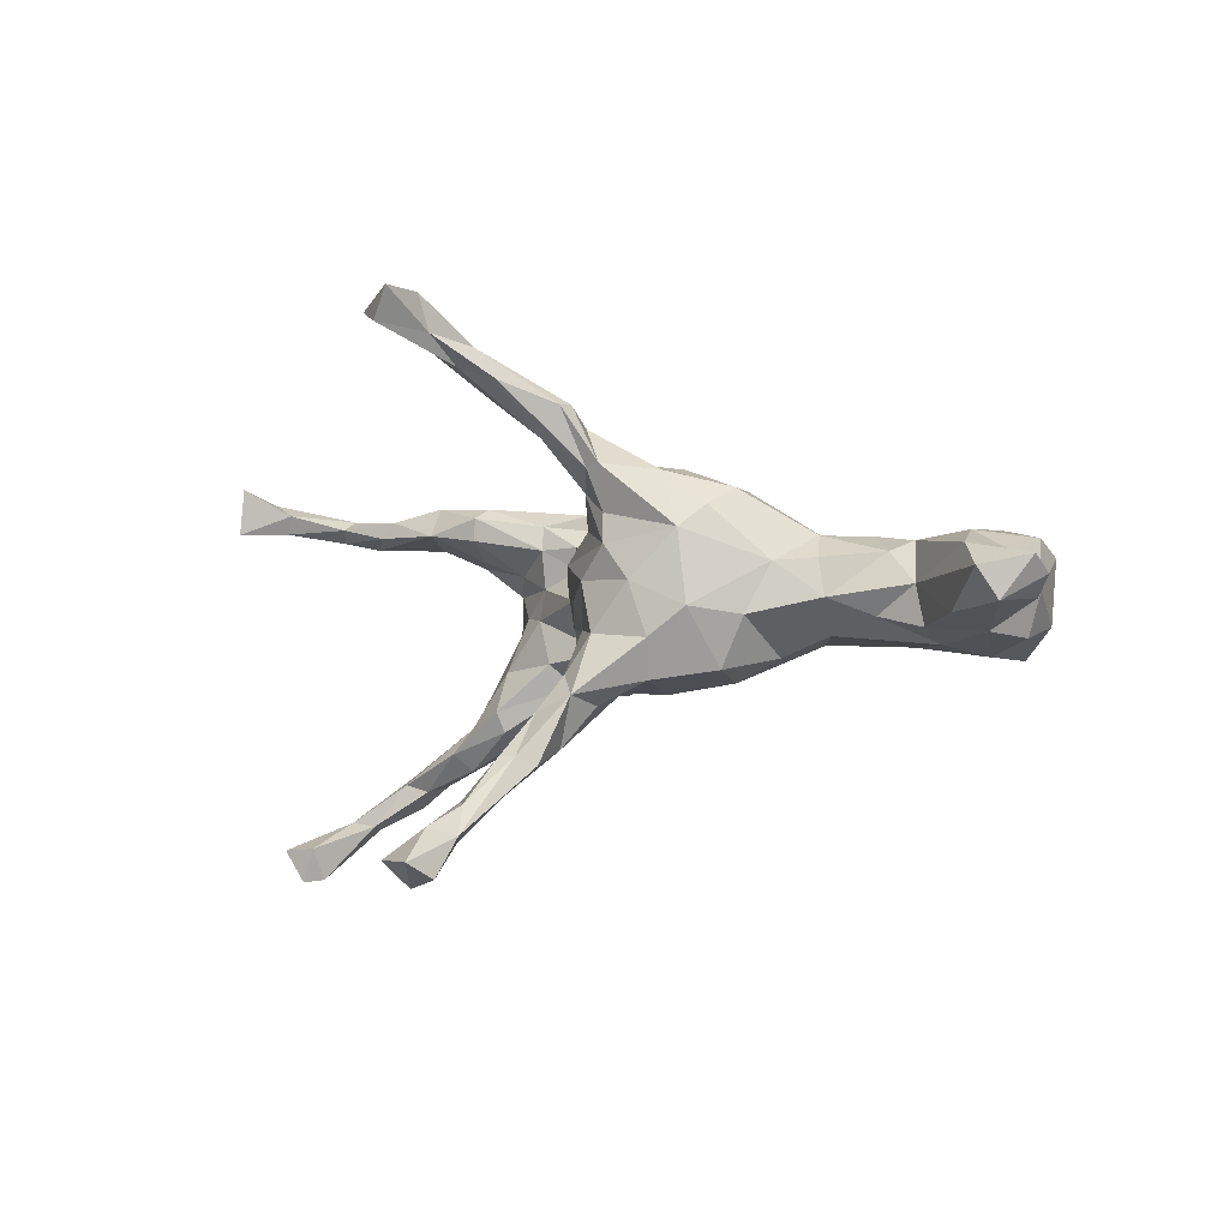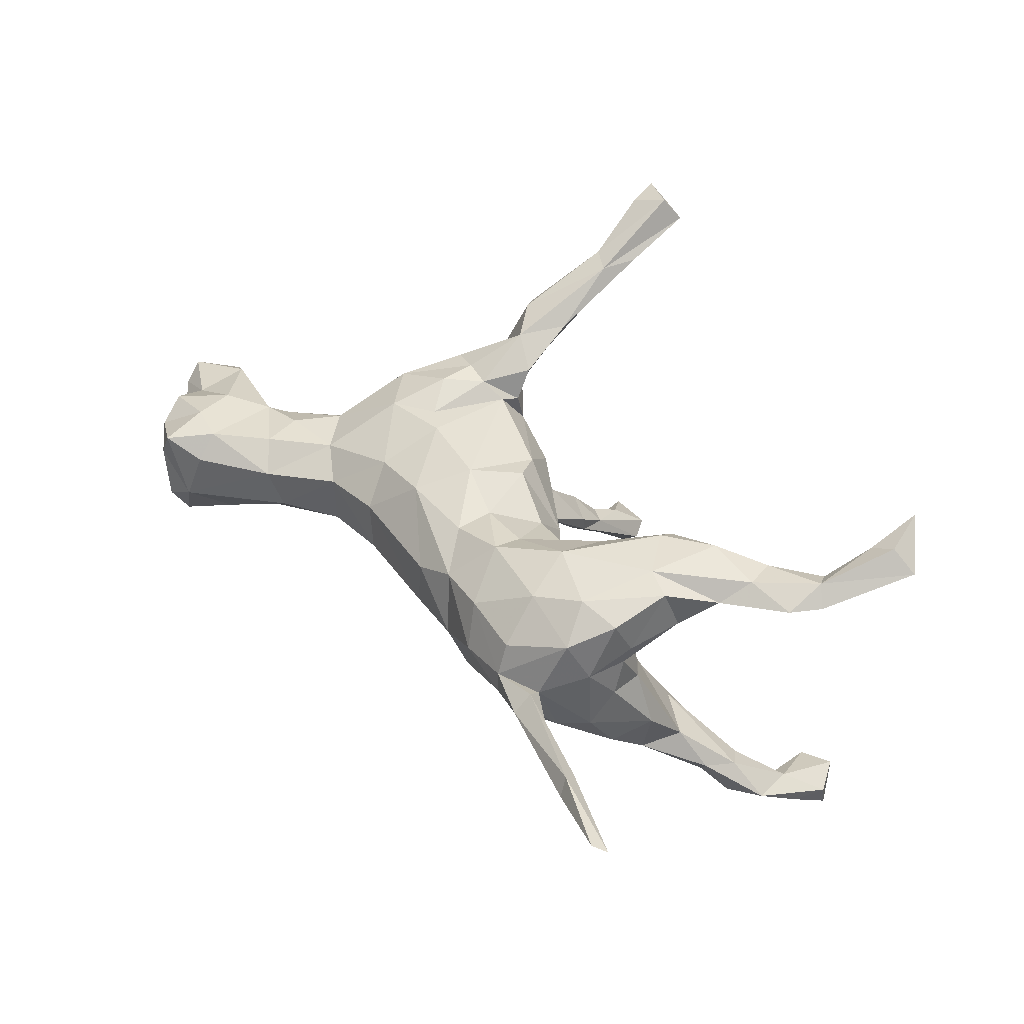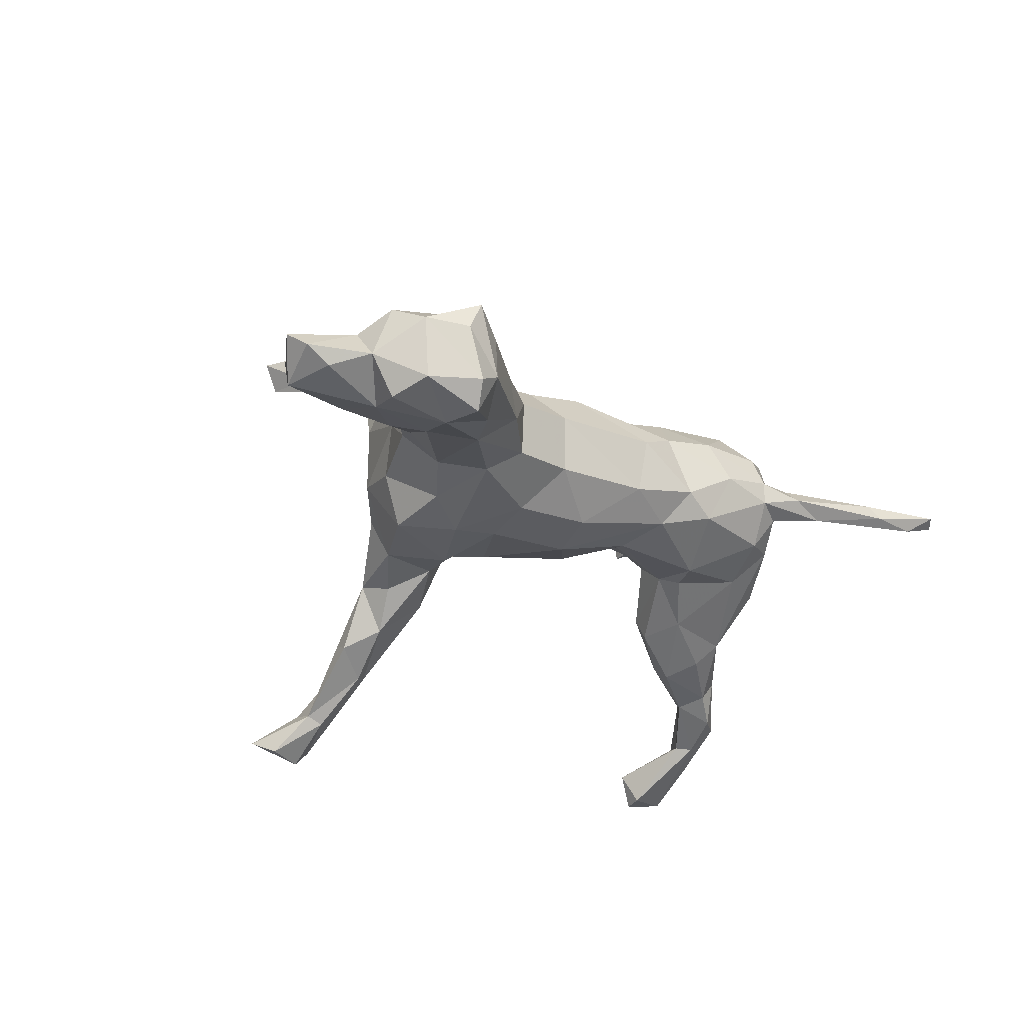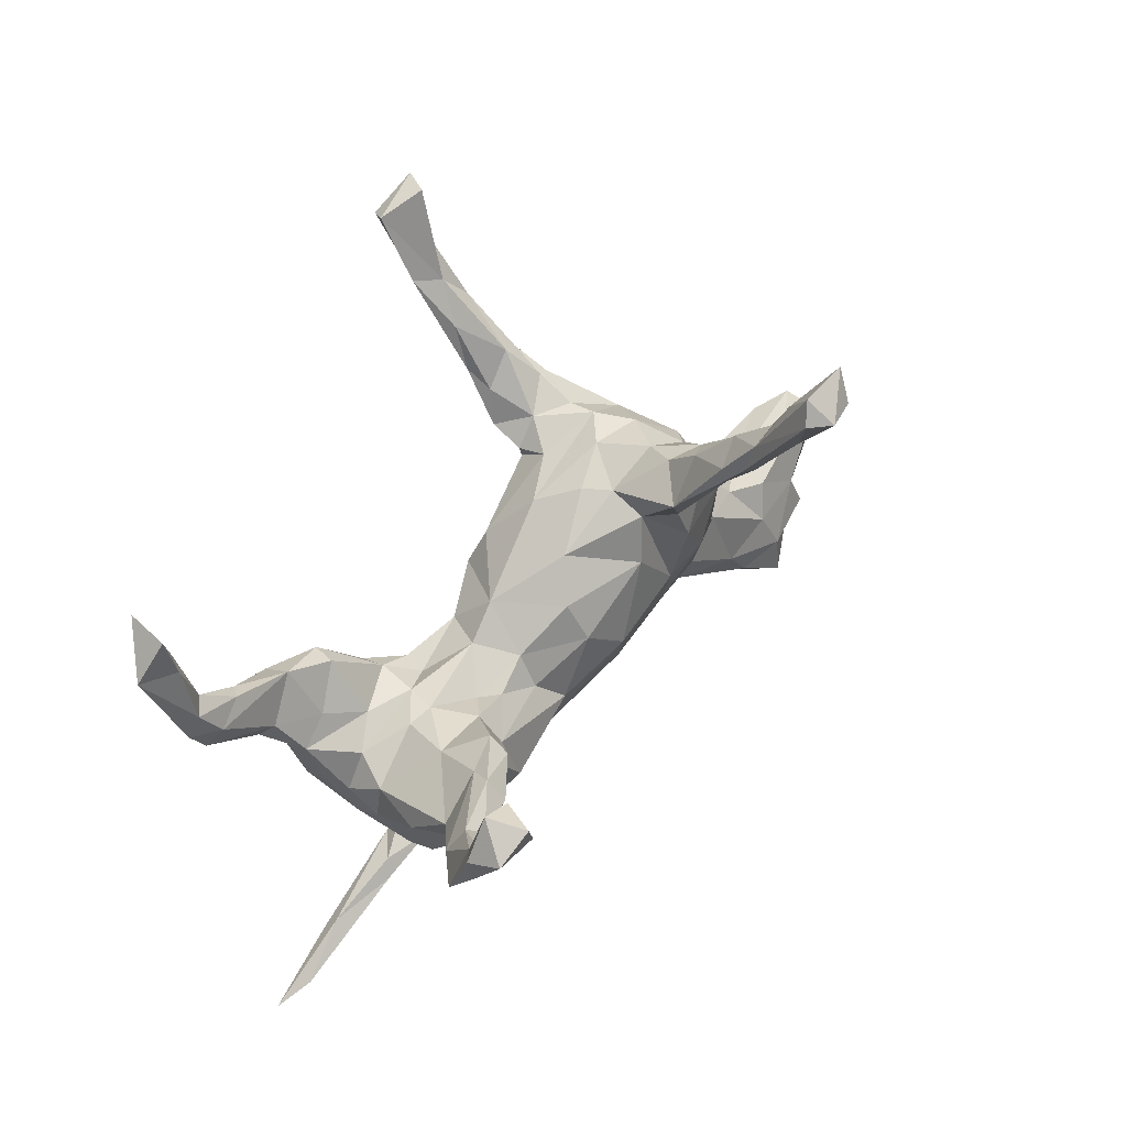
<metadata>
{"format":"obj","ext":"obj","renderer":"f3d","projection":"perspective","resolution":1024,"background":"white","views":[{"elev":-7.1,"azim":-129.4,"up":"+Z"},{"elev":42.5,"azim":43.5,"up":"+Z"},{"elev":-22.7,"azim":-52.4,"up":"+Z"},{"elev":42.1,"azim":127.3,"up":"+Y"}]}
</metadata>
<code>
v 0.6796 -0.4604 0.04197
v 0.6575 -0.4763 0.05384
v 0.5414 -0.4218 0.03066
v 0.6182 -0.4424 0.02232
v 0.528 -0.3751 0.03636
v 0.5348 -0.4028 0.0587
v 0.4242 -0.3448 0.007013
v 0.3671 -0.3081 0.0583
v 0.3596 -0.3396 0.03027
v 0.4102 -0.3152 0.01968
v 0.3617 -0.2817 0.03733
v 0.3399 -0.2939 -0.009021
v 0.3876 -0.2404 0.1344
v 0.4411 -0.1729 -0.1117
v 0.42 -0.2172 0.06898
v 0.4234 -0.2142 -0.04717
v 0.3775 -0.249 -0.05647
v 0.4358 -0.1726 0.166
v 0.4713 -0.1031 -0.09558
v 0.4381 -0.1491 0.06935
v 0.4389 -0.171 0.008977
v 0.4494 -0.1449 0.1054
v 0.5364 -0.01691 -0.2382
v 0.2891 -0.3066 0.0504
v 0.35 -0.1886 -0.1087
v 0.6334 0.04623 0.1801
v 0.2833 -0.2135 0.1673
v 0.3643 -0.178 0.1849
v 0.2888 -0.3075 0.009633
v 0.4365 -0.1061 0.00043
v 0.6666 0.09336 0.1774
v 0.2878 -0.2845 0.103
v 0.6243 0.04464 -0.3047
v 0.4431 -0.08917 -0.1954
v 0.4624 -0.07802 0.1928
v 0.528 -0.01064 0.1722
v 0.4352 -0.04474 -0.2254
v 0.5172 -0.005493 -0.2685
v 0.4771 -0.05461 0.12
v 0.6443 0.1144 0.2078
v 0.6456 0.1253 -0.367
v 0.6148 0.08218 0.1564
v 0.5646 0.03291 -0.2496
v 0.4068 -0.08573 0.06324
v 0.6499 0.1313 0.1677
v 0.31 -0.2673 -0.06327
v 0.5656 0.01557 -0.3068
v 0.4283 -0.01415 0.1237
v 0.6012 0.08031 -0.3437
v 0.2214 -0.1732 -0.1199
v 0.482 -0.02982 -0.1777
v 0.5543 0.04047 0.2028
v 0.4164 -0.05912 0.2071
v 0.5083 0.04573 -0.2807
v 0.5449 0.09824 0.1962
v 0.1646 -0.2563 -0.05101
v 0.7379 0.2568 0.1914
v 0.5116 0.01006 0.1494
v 0.2654 -0.1187 -0.1193
v 0.1979 -0.2869 0.03503
v 0.6265 0.1498 0.1875
v 0.5667 0.1091 0.1693
v 0.6082 0.1357 -0.3336
v 0.5837 0.1059 -0.3401
v 0.4575 0.0805 0.1637
v 0.5383 0.06974 -0.2678
v 0.6584 0.2073 -0.4321
v 0.1798 -0.2524 0.108
v 0.6958 0.2481 0.23
v 0.4161 0.0147 -0.2466
v 0.5855 0.208 -0.4346
v 0.4582 0.05873 0.2135
v 0.4056 0.02479 -0.1755
v 0.3562 -0.04756 0.09179
v 0.3378 -0.04499 0.01628
v 0.1457 -0.1628 0.1597
v 0.6655 0.189 -0.3779
v 0.2515 -0.08191 -0.1069
v 0.6306 0.259 -0.3841
v 0.4265 0.05102 -0.2193
v 0.2652 -0.1208 0.1967
v 0.1117 -0.251 -0.01331
v 0.3679 0.0203 0.206
v 0.3355 -0.06886 -0.1741
v 0.3698 -0.02312 -0.07669
v 0.696 0.323 0.1704
v 0.6682 0.2383 0.1764
v 0.5761 0.2385 -0.3817
v 0.3321 0.02903 -0.1499
v 0.3658 0.05183 0.1872
v 0.2944 -0.03583 0.007904
v 0.219 -0.06089 0.08968
v 0.3328 0.009846 -0.1851
v 0.2789 -0.03127 0.1696
v 0.09124 -0.1984 -0.07096
v 0.2752 -0.02426 0.127
v 0.2644 -0.03288 -0.06984
v 0.3733 0.04929 0.1482
v 0.6011 0.2405 -0.4394
v 0.07317 -0.1194 -0.1021
v 0.6813 0.3252 0.2493
v 0.2175 -0.05376 -0.02737
v 0.6527 0.245 0.2067
v 0.1552 -0.1109 0.149
v 0.1961 -0.04075 -0.06414
v 0.2809 -0.03712 0.06071
v -0.003827 -0.2123 -0.03617
v 0.04451 -0.1525 0.1322
v 0.08635 -0.2217 0.09272
v 0.2133 -0.05071 0.1281
v 0.1601 -0.003859 0.02692
v 0.1269 -0.01322 -0.0489
v 0.1236 -0.07065 -0.07738
v 0.06039 -0.08979 0.1383
v 0.01247 -0.2206 0.06244
v -0.07493 -0.1328 -0.1064
v -0.04785 -0.06519 -0.1345
v -0.1752 -0.1688 0.05662
v 0.1198 -0.01478 0.09971
v 0.03072 0.02909 0.1394
v 0.02818 -0.009649 -0.1165
v 0.04317 0.05541 -0.08313
v -0.1737 -0.1659 -0.0431
v -0.08575 -0.1325 0.1353
v -0.02455 -0.05155 0.1652
v -0.1967 -0.1064 0.1147
v 0.1068 0.05036 0.02993
v -0.2018 -0.08927 -0.1084
v 0.003566 0.08475 0.121
v -0.2858 -0.159 0.04563
v -0.2865 -0.1552 -0.04801
v -0.406 -0.2208 0.03198
v -0.3381 -0.1161 0.07934
v -0.3753 -0.2116 -0.03137
v -0.1853 -0.01325 -0.1348
v -0.3311 -0.1115 -0.0833
v -0.09989 0.0781 -0.1313
v -0.2738 -0.004502 0.1531
v -0.5283 -0.2852 0.03504
v -0.5791 -0.2896 -0.1162
v -0.1346 0.149 0.1501
v -0.4997 -0.2457 -0.09036
v -0.5498 -0.3063 -0.04899
v -0.1548 -0.008457 0.1626
v -0.03664 0.1661 0.0484
v -0.5975 -0.3138 -0.07254
v 0.001756 0.1208 -0.04714
v -0.4443 -0.1776 0.07071
v -0.5946 -0.3073 0.06518
v -0.1973 0.02791 0.1563
v -0.118 0.1608 -0.1179
v -0.4496 -0.1863 -0.09165
v -0.08437 0.1929 -0.01628
v -0.6194 -0.304 0.01684
v -0.5307 -0.2451 0.07476
v -0.4485 -0.1073 0.07218
v -0.2303 0.08705 0.1836
v -0.1926 0.0955 -0.1631
v -0.5736 -0.2175 -0.1145
v -0.174 0.1378 0.1782
v -0.3989 -0.05591 -0.07882
v -0.1627 0.1578 -0.1601
v -0.1204 0.1768 0.144
v -0.2628 0.01379 -0.1448
v -0.6634 -0.2533 -0.07483
v -0.1182 0.2045 0.1982
v -0.3936 -0.0389 0.074
v -0.3414 -0.006017 -0.1114
v -0.3223 0.09872 -0.1345
v -0.6735 -0.255 0.02683
v -0.1102 0.1945 -0.06223
v -0.5315 -0.1033 0.05655
v -0.2219 0.1526 0.1831
v -0.1558 0.2258 0.1409
v -0.09511 0.2376 -0.1955
v -0.1191 0.1907 0.09014
v -0.5057 -0.07372 0.04042
v -0.3667 0.09231 -0.05429
v -0.5407 -0.1484 -0.09804
v -0.1558 0.2338 0.006602
v -0.5991 -0.219 0.07477
v -0.3338 0.07878 0.1438
v -0.4855 -0.0658 -0.05644
v -0.4374 -0.00656 -0.0273
v -0.5566 -0.07618 -0.0131
v -0.427 -0.003164 0.03392
v -0.2145 0.2387 0.05615
v -0.274 0.1746 0.1678
v -0.1015 0.3574 -0.2806
v -0.6747 -0.1883 -0.09747
v -0.2525 0.1825 -0.1498
v -0.6925 -0.1991 0.05004
v -0.2127 0.237 0.1035
v -0.1931 0.2322 -0.1875
v -0.5644 -0.08606 -0.07835
v -0.1285 0.2675 0.2123
v -0.1584 0.2672 -0.1394
v -0.105 0.3664 -0.3156
v -0.1928 0.2445 -0.07841
v -0.2556 0.2244 -0.00233
v -0.1156 0.3791 0.2741
v -0.649 -0.1311 -0.08896
v -0.1706 0.2354 0.2377
v -0.7119 -0.176 -0.03021
v -0.3335 0.1346 0.1128
v -0.2758 0.2049 -0.08852
v -0.2117 0.2701 0.1688
v -0.6494 -0.05107 -0.06787
v -0.3922 0.05829 0.02707
v -0.1302 0.3576 -0.3234
v -0.6065 -0.1435 0.06818
v -0.2337 0.2628 0.1732
v -0.3272 0.1719 -0.04321
v -0.3168 0.1798 0.07581
v -0.1159 0.3009 0.2511
v -0.2012 0.2893 -0.1741
v -0.1622 0.2782 -0.2537
v -0.08518 0.4621 0.337
v -0.1471 0.3141 -0.1983
v -0.1729 0.3247 0.2117
v -0.1901 0.3419 -0.2808
v -0.2018 0.2892 0.2629
v -0.7538 -0.1203 -0.05133
v -0.2101 0.3186 0.2589
v -0.7031 -0.1336 0.02044
v -0.1717 0.4083 0.2913
v -0.08851 0.5212 -0.432
v -0.1756 0.3719 -0.2668
v -0.1525 0.3855 -0.2669
v -0.1309 0.4511 0.3103
v -0.738 -0.007838 -0.01182
v -0.7574 -0.03455 -0.06271
v -0.789 -0.1039 -0.02169
v -0.1099 0.4222 -0.3324
v -0.1566 0.4594 -0.3847
v -0.1462 0.513 0.3508
v -0.113 0.4067 0.332
v -0.1509 0.4334 0.3388
v -0.6882 -0.0403 0.02916
v -0.1325 0.447 -0.3976
v -0.1468 0.4458 -0.3391
v -0.1376 0.5038 -0.3724
v -0.7979 -0.06631 0.003883
v -0.09577 0.5579 0.422
v -0.1058 0.5592 -0.4207
v -0.06839 0.5766 0.3846
v -0.1519 0.5366 0.4061
v -0.1814 0.5193 -0.4493
v -0.1232 0.5195 -0.4619
v -0.1685 0.6056 0.4042
v -0.1393 0.6058 0.355
v -0.188 0.5744 -0.4256
f 104 119 114
f 109 108 124
f 118 124 126
f 81 104 76
f 68 27 76
f 27 81 76
f 109 68 76
f 101 57 86
f 87 103 86
f 86 103 101
f 83 72 90
f 72 65 90
f 90 65 98
f 98 96 90
f 96 94 90
f 83 90 94
f 81 83 94
f 104 81 94
f 94 96 110
f 94 110 104
f 76 104 114
f 108 76 114
f 108 114 125
f 120 114 119
f 114 120 125
f 124 108 125
f 125 120 129
f 141 125 129
f 124 125 144
f 124 144 126
f 126 144 138
f 191 158 169
f 191 216 194
f 162 191 194
f 197 175 219
f 164 168 169
f 164 169 158
f 162 158 191
f 151 162 175
f 171 151 175
f 151 158 162
f 128 136 164
f 158 135 164
f 117 135 137
f 151 135 158
f 137 135 151
f 135 128 164
f 117 128 135
f 121 117 137
f 117 116 128
f 100 117 121
f 78 50 100
f 89 78 97
f 93 78 89
f 93 84 78
f 59 50 78
f 25 50 59
f 84 59 78
f 25 59 84
f 85 73 89
f 85 51 73
f 63 77 79
f 63 33 77
f 41 33 49
f 33 41 77
f 33 47 49
f 248 235 252
f 248 252 249
f 245 249 252
f 240 235 248
f 240 248 249
f 227 249 245
f 79 99 88
f 31 42 45
f 71 88 99
f 99 67 71
f 64 88 71
f 49 64 71
f 67 49 71
f 41 49 67
f 79 67 99
f 77 67 79
f 77 41 67
f 169 178 213
f 200 199 206
f 180 199 200
f 171 197 199
f 180 171 199
f 171 175 197
f 85 89 97
f 78 100 113
f 122 121 137
f 199 197 216
f 216 191 206
f 197 219 216
f 206 199 216
f 16 14 19
f 16 19 21
f 17 14 16
f 21 19 30
f 25 17 46
f 46 29 56
f 46 56 50
f 30 85 75
f 75 85 91
f 56 95 50
f 56 82 95
f 91 85 97
f 91 97 102
f 97 78 105
f 102 97 105
f 78 113 105
f 100 50 95
f 95 82 107
f 102 105 112
f 105 113 112
f 113 100 121
f 95 117 100
f 95 107 116
f 117 95 116
f 116 107 123
f 113 121 112
f 121 122 112
f 128 116 123
f 123 131 128
f 140 165 159
f 152 159 179
f 142 140 159
f 152 179 161
f 136 152 161
f 168 136 161
f 153 147 171
f 8 5 10
f 140 143 146
f 142 159 152
f 142 143 140
f 134 142 152
f 164 136 168
f 128 131 136
f 147 151 171
f 147 122 137
f 191 169 213
f 147 137 151
f 181 155 211
f 155 172 211
f 148 156 172
f 155 148 172
f 156 167 177
f 156 133 167
f 148 133 156
f 139 155 149
f 143 139 149
f 139 132 155
f 155 132 148
f 148 132 133
f 132 130 133
f 133 130 126
f 129 145 176
f 134 130 132
f 118 126 130
f 129 127 145
f 120 127 129
f 120 119 127
f 119 111 127
f 115 124 118
f 115 109 124
f 9 6 8
f 7 3 9
f 7 10 5
f 3 6 9
f 187 200 214
f 149 155 181
f 170 149 181
f 145 187 176
f 174 176 187
f 174 187 193
f 193 214 212
f 214 193 187
f 167 182 209
f 167 209 186
f 177 167 186
f 156 177 172
f 172 177 185
f 172 185 239
f 170 181 192
f 192 181 211
f 170 192 204
f 204 192 225
f 192 211 225
f 209 205 214
f 211 172 239
f 225 211 239
f 204 225 233
f 225 239 243
f 233 225 243
f 243 239 231
f 18 22 35
f 40 31 57
f 57 31 45
f 31 26 42
f 26 31 40
f 6 5 8
f 4 3 7
f 4 7 5
f 1 4 5
f 6 1 5
f 2 1 6
f 3 2 6
f 4 2 3
f 4 1 2
f 190 165 204
f 159 190 202
f 159 165 190
f 195 202 208
f 179 202 195
f 179 159 202
f 179 195 183
f 161 184 178
f 169 168 178
f 191 213 206
f 161 179 183
f 168 161 178
f 92 111 119
f 119 110 92
f 104 110 119
f 76 108 109
f 96 92 110
f 96 106 92
f 74 96 98
f 82 109 115
f 82 60 109
f 74 106 96
f 48 74 98
f 74 44 106
f 60 68 109
f 32 27 68
f 24 68 60
f 24 32 68
f 48 39 74
f 39 44 74
f 20 44 39
f 35 22 39
f 39 48 58
f 24 13 32
f 11 13 24
f 11 15 13
f 22 20 39
f 22 15 20
f 13 15 18
f 18 15 22
f 243 231 232
f 232 233 243
f 223 233 232
f 231 208 232
f 92 106 111
f 20 30 44
f 24 8 11
f 127 112 122
f 123 107 118
f 115 118 107
f 111 112 127
f 111 102 112
f 106 91 111
f 111 91 102
f 82 115 107
f 122 147 127
f 131 134 152
f 131 152 136
f 161 183 184
f 208 202 232
f 123 118 130
f 127 147 145
f 123 130 131
f 131 130 134
f 145 147 153
f 134 132 143
f 134 143 142
f 143 132 139
f 143 149 154
f 143 154 146
f 145 153 180
f 153 171 180
f 146 154 170
f 146 170 165
f 187 145 180
f 187 180 200
f 184 209 178
f 184 186 209
f 177 186 184
f 165 140 146
f 183 185 184
f 177 184 185
f 183 195 185
f 195 208 185
f 165 170 204
f 200 206 213
f 200 213 214
f 178 209 213
f 213 209 214
f 239 185 231
f 185 208 231
f 202 223 232
f 190 204 202
f 202 204 223
f 223 204 233
f 106 75 91
f 106 44 75
f 44 30 75
f 56 60 82
f 29 60 56
f 29 24 60
f 20 21 30
f 12 29 46
f 29 9 24
f 7 9 29
f 9 8 24
f 17 12 46
f 11 17 16
f 17 11 12
f 7 29 12
f 10 12 11
f 10 7 12
f 15 21 20
f 15 16 21
f 11 16 15
f 8 10 11
f 46 50 25
f 14 34 19
f 85 30 51
f 30 19 51
f 34 17 25
f 14 17 34
f 221 216 228
f 217 216 221
f 217 194 216
f 228 219 229
f 216 219 228
f 219 189 229
f 217 162 194
f 175 162 217
f 175 189 219
f 189 175 198
f 70 84 93
f 80 93 89
f 80 70 93
f 89 73 80
f 70 37 84
f 43 73 51
f 34 25 84
f 34 84 37
f 38 34 37
f 51 23 43
f 38 23 34
f 34 23 51
f 19 34 51
f 235 228 241
f 228 229 241
f 221 228 235
f 210 221 235
f 210 217 221
f 229 234 241
f 189 234 229
f 189 198 234
f 198 217 210
f 198 175 217
f 73 66 80
f 80 54 70
f 54 38 70
f 54 80 66
f 73 43 66
f 66 64 54
f 63 64 66
f 38 37 70
f 203 222 212
f 230 220 226
f 220 207 226
f 207 224 226
f 212 224 207
f 212 222 224
f 237 215 218
f 218 201 230
f 215 201 218
f 222 237 238
f 203 237 222
f 222 238 224
f 226 224 238
f 246 230 251
f 218 230 246
f 230 226 236
f 226 238 236
f 230 236 251
f 218 246 237
f 237 246 244
f 237 244 238
f 238 244 247
f 238 247 236
f 250 244 246
f 250 246 251
f 236 247 250
f 251 236 250
f 47 38 54
f 47 23 38
f 33 23 47
f 43 63 66
f 43 33 63
f 43 23 33
f 252 235 242
f 242 245 252
f 241 242 235
f 234 242 241
f 240 210 235
f 234 245 242
f 234 227 245
f 227 198 240
f 240 198 210
f 234 198 227
f 63 79 88
f 49 54 64
f 64 63 88
f 49 47 54
f 240 249 227
f 201 220 230
f 201 196 220
f 188 173 203
f 160 203 173
f 203 215 237
f 203 166 215
f 166 196 215
f 215 196 201
f 160 166 203
f 205 188 214
f 182 188 205
f 182 173 188
f 188 212 214
f 188 203 212
f 174 193 207
f 174 207 220
f 220 196 174
f 133 138 167
f 167 138 182
f 182 157 173
f 138 157 182
f 157 160 173
f 150 160 157
f 150 141 160
f 174 166 163
f 163 166 160
f 141 163 160
f 196 166 174
f 126 138 133
f 138 150 157
f 144 150 138
f 150 144 141
f 144 125 141
f 103 69 101
f 209 182 205
f 207 193 212
f 174 163 176
f 141 176 163
f 141 129 176
f 53 83 81
f 53 72 83
f 72 55 65
f 52 55 72
f 55 62 65
f 61 62 55
f 36 39 58
f 58 48 65
f 65 48 98
f 32 13 27
f 36 26 52
f 26 36 58
f 52 26 40
f 26 58 42
f 52 40 55
f 53 52 72
f 35 39 36
f 35 36 53
f 36 52 53
f 28 18 35
f 28 35 53
f 13 18 28
f 13 28 27
f 27 28 81
f 28 53 81
f 57 87 86
f 101 69 57
f 40 57 69
f 57 45 87
f 103 40 69
f 45 61 87
f 61 103 87
f 55 40 61
f 61 40 103
f 45 42 62
f 61 45 62
f 42 58 65
f 62 42 65
f 247 244 250
f 149 170 154

</code>
